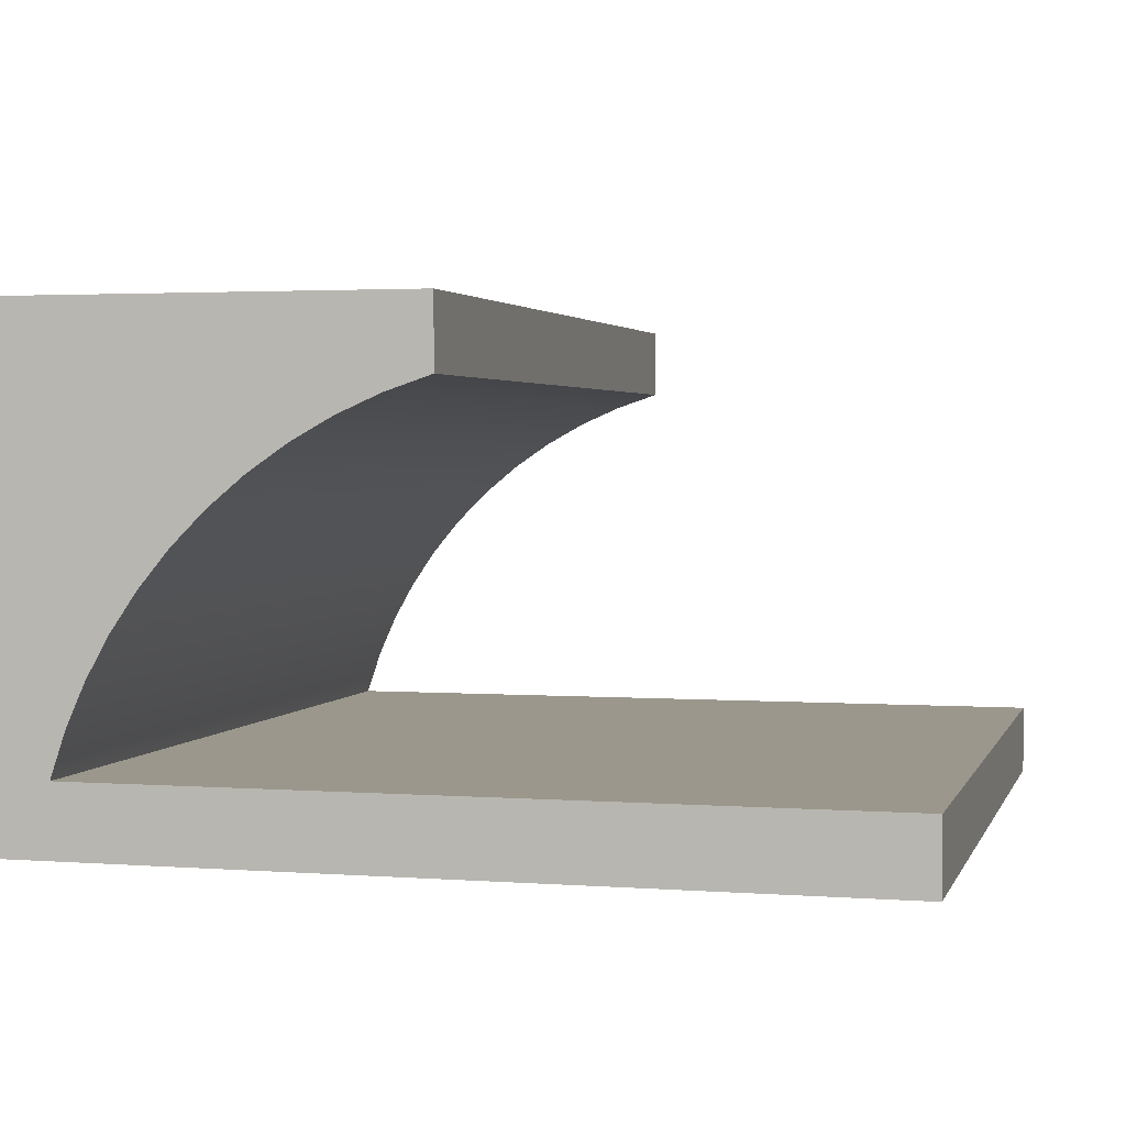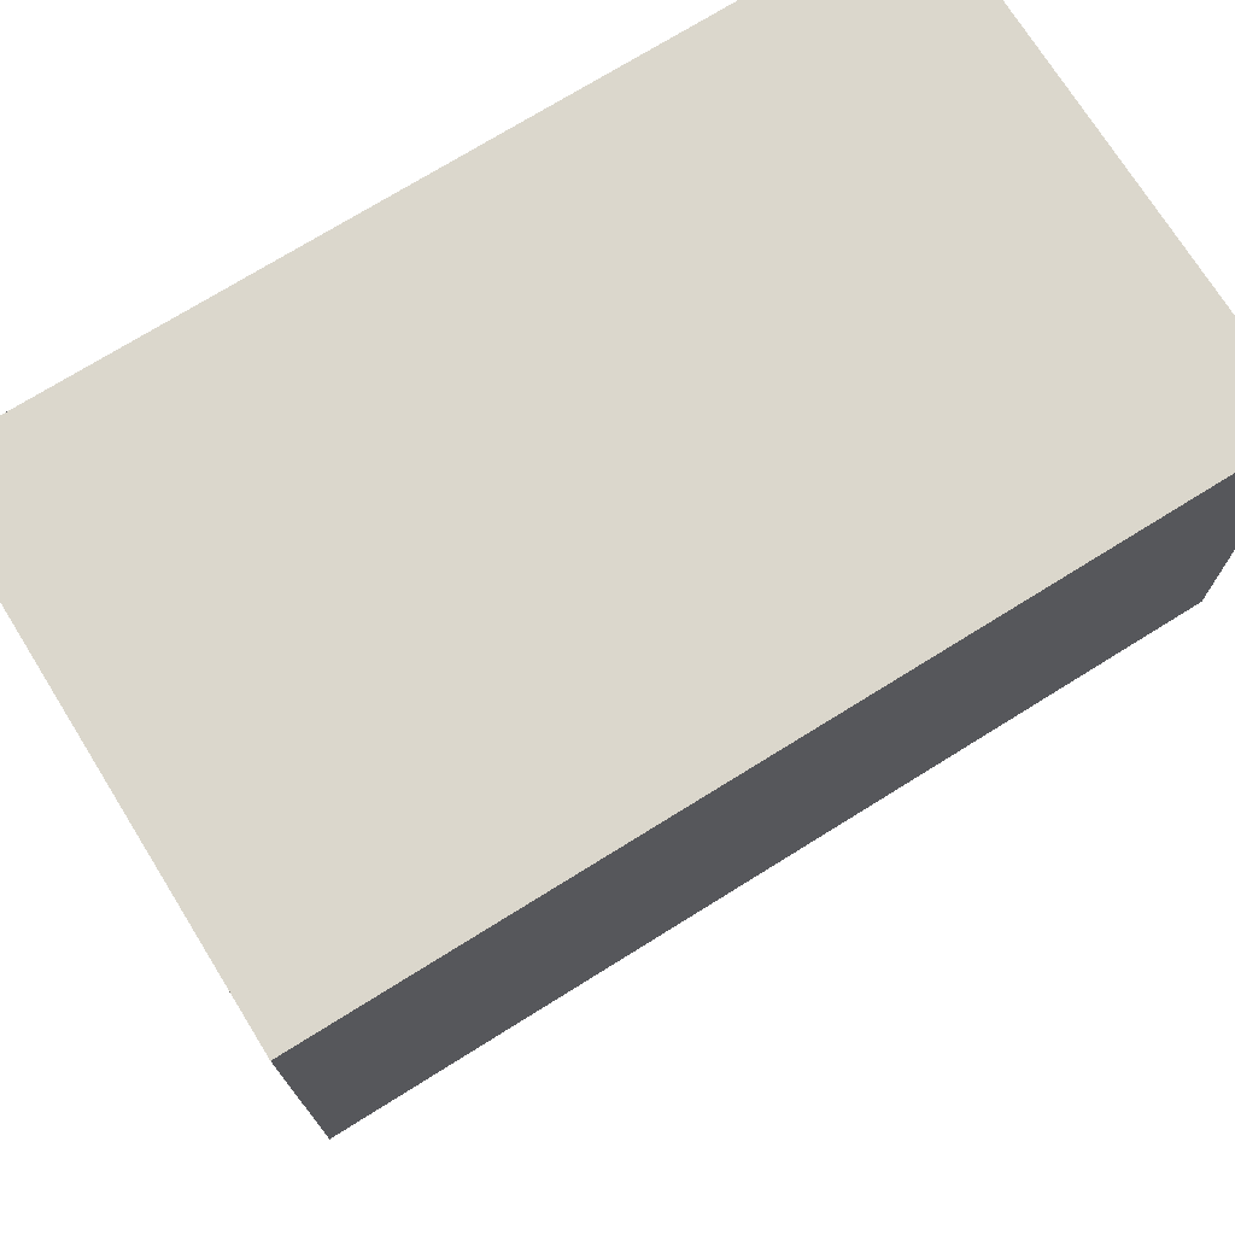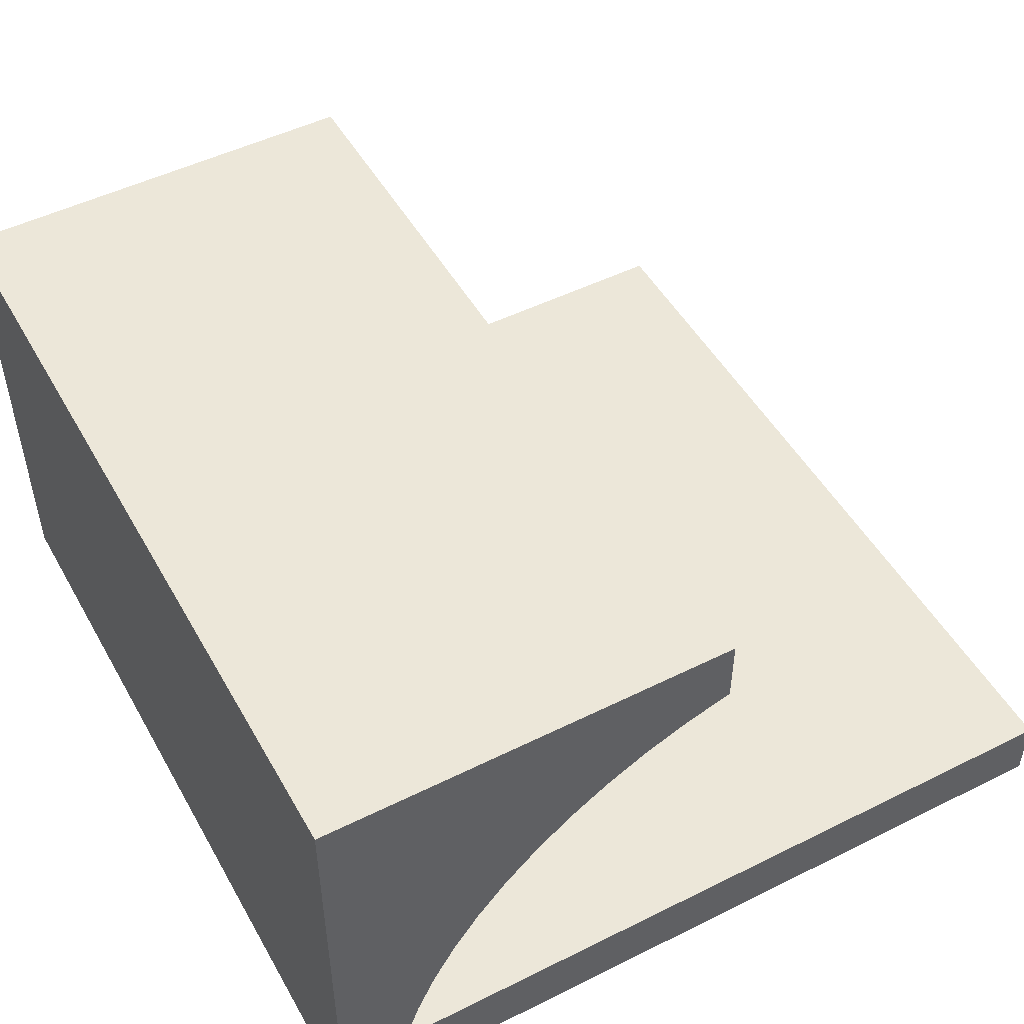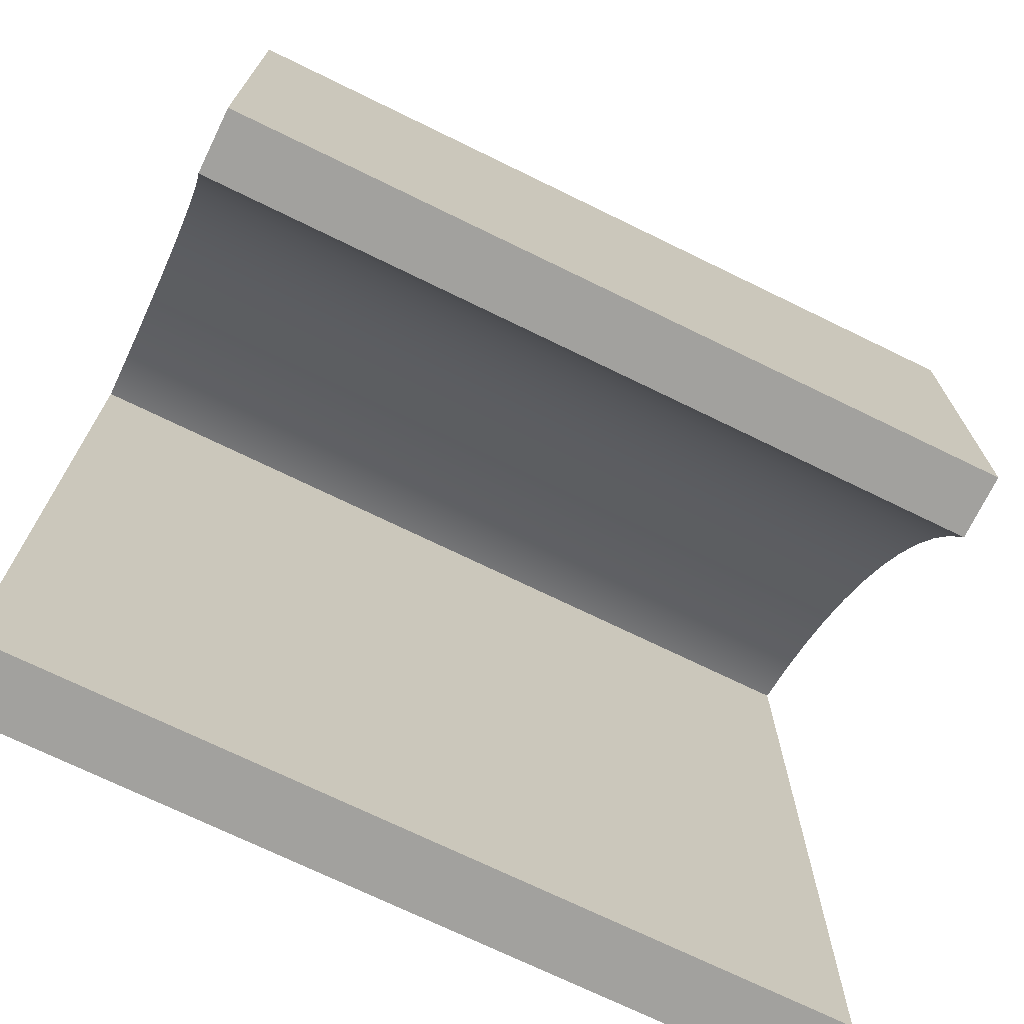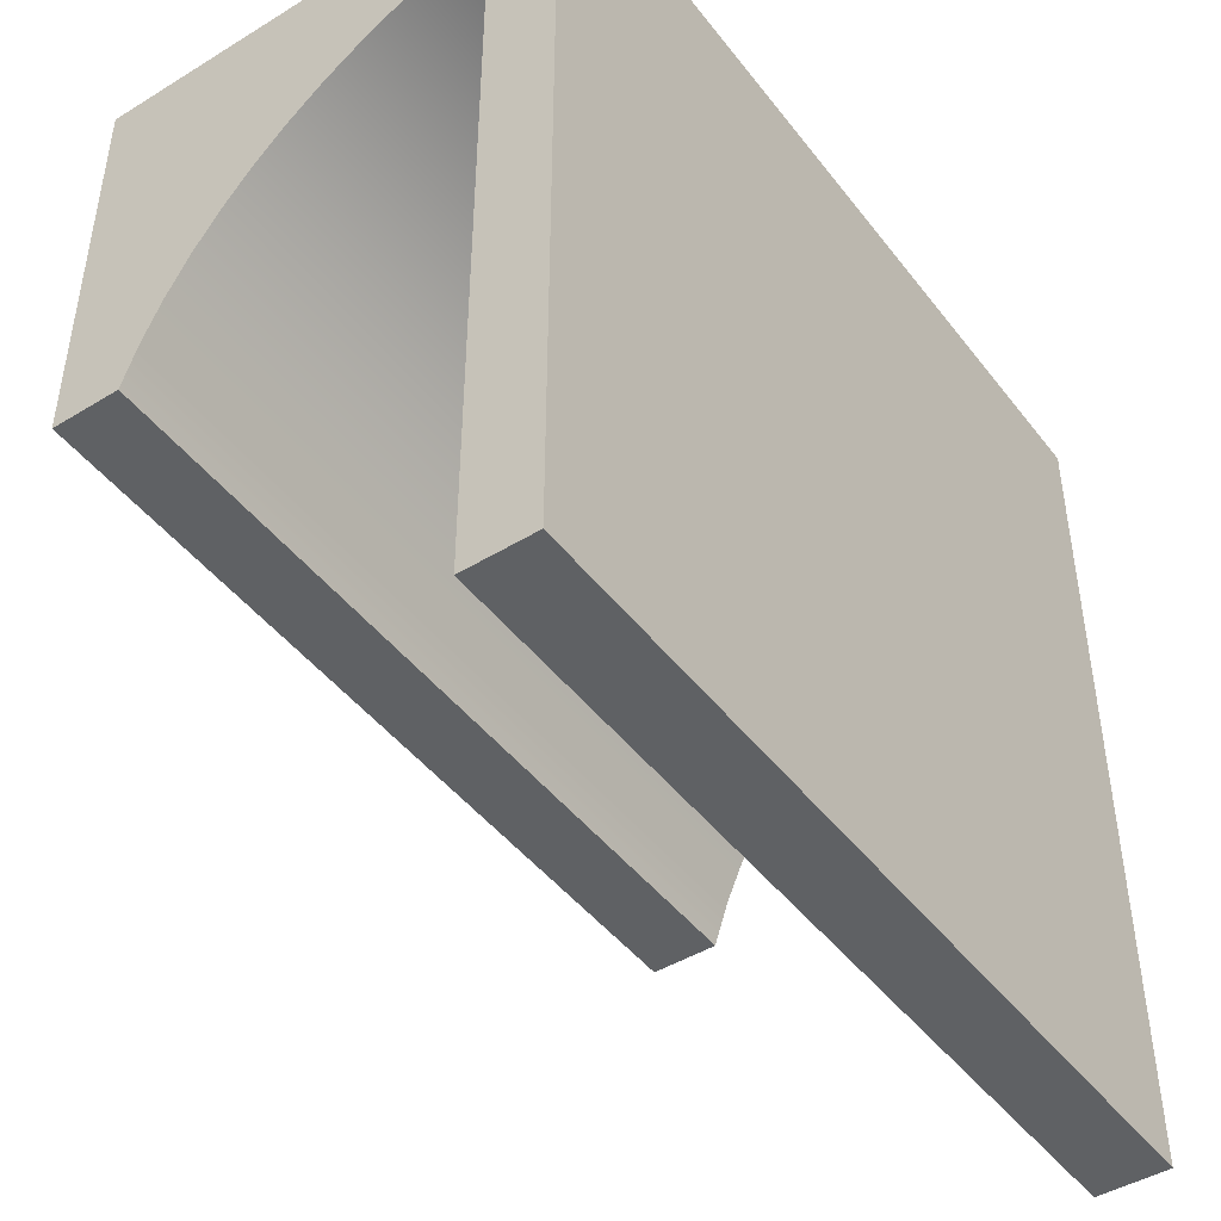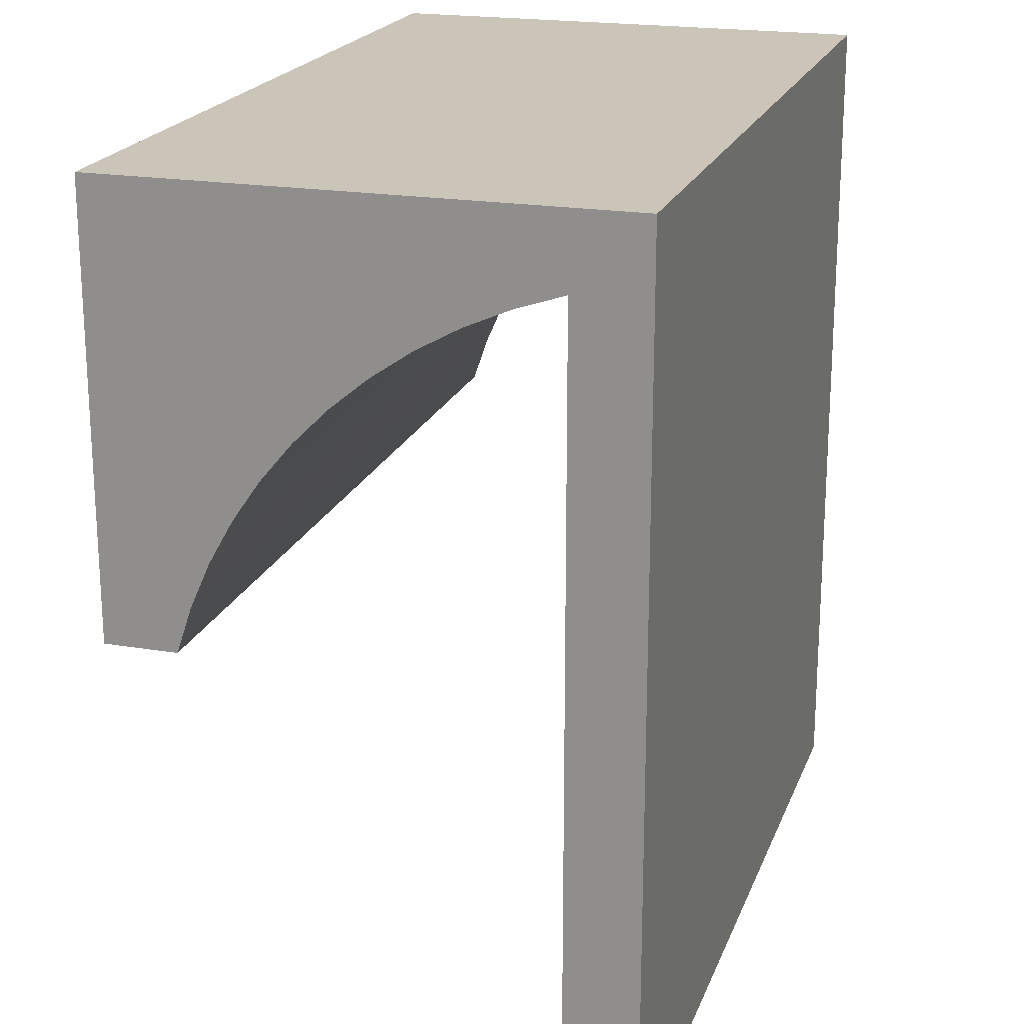
<metadata>
{"format":"obj","ext":"obj","renderer":"f3d","projection":"perspective","resolution":1024,"background":"white","views":[{"elev":2.6,"azim":-75.3,"up":"+Z"},{"elev":73.2,"azim":-31.9,"up":"+Y"},{"elev":49.8,"azim":-118.7,"up":"+Z"},{"elev":-72.0,"azim":-26.0,"up":"+Y"},{"elev":-45.5,"azim":125.2,"up":"+Y"},{"elev":20.5,"azim":107.1,"up":"+Y"}]}
</metadata>
<code>
v 6 5.5 0.5
v 6 5.393 0.818
v 6 5.257 1.125
v 6 5.094 1.418
v 6 4.904 1.694
v 6 4.69 1.953
v 6 4.453 2.19
v 6 4.194 2.404
v 6 3.918 2.594
v 6 3.625 2.757
v 6 3.318 2.893
v 6 3 3
v 0 3 3
v 0 3.318 2.893
v 0 3.625 2.757
v 0 3.918 2.594
v 0 4.194 2.404
v 0 4.453 2.19
v 0 4.69 1.953
v 0 4.904 1.694
v 0 5.094 1.418
v 0 5.257 1.125
v 0 5.393 0.818
v 0 5.5 0.5
v 6 3 3
v 6 3.318 2.893
v 6 3.625 2.757
v 6 3.918 2.594
v 6 4.194 2.404
v 6 4.453 2.19
v 6 4.69 1.953
v 6 4.904 1.694
v 6 5.094 1.418
v 6 5.257 1.125
v 6 5.393 0.818
v 6 5.5 0.5
v 6 0 0.5
v 6 0 0
v 6 6 0
v 6 6 3.5
v 6 3 3.5
v 0 3 3
v 6 3 3
v 6 3 3.5
v 0 3 3.5
v 6 0 0.5
v 6 5.5 0.5
v 0 5.5 0.5
v 0 0 0.5
v 0 5.5 0.5
v 0 5.393 0.818
v 0 5.257 1.125
v 0 5.094 1.418
v 0 4.904 1.694
v 0 4.69 1.953
v 0 4.453 2.19
v 0 4.194 2.404
v 0 3.918 2.594
v 0 3.625 2.757
v 0 3.318 2.893
v 0 3 3
v 0 3 3.5
v 0 6 3.5
v 0 6 0
v 0 0 0
v 0 0 0.5
v 0 3 3.5
v 6 3 3.5
v 6 6 3.5
v 0 6 3.5
v 6 6 0
v 0 6 0
v 0 6 3.5
v 6 6 3.5
v 6 0 0.5
v 0 0 0.5
v 0 0 0
v 6 0 0
v 0 0 0
v 0 6 0
v 6 6 0
v 6 0 0
g 06420c7e-e321-11ea-bb4e-54bf646e7e1f
f 24 1 23
f 23 1 2
f 23 2 22
f 22 2 3
f 22 3 21
f 21 3 4
f 21 4 20
f 20 4 5
f 20 5 19
f 19 5 6
f 19 6 18
f 18 6 7
f 18 7 17
f 17 7 8
f 17 8 16
f 16 8 9
f 16 9 15
f 15 9 10
f 15 10 14
f 14 10 11
f 14 11 13
f 13 11 12
g 05efcca2-e321-11ea-af1e-54bf646e7e1f
f 25 26 41
f 41 26 27
f 41 27 40
f 40 27 28
f 40 28 29
f 29 30 40
f 40 30 31
f 40 31 32
f 32 33 40
f 40 33 34
f 40 34 35
f 40 35 39
f 39 35 36
f 39 36 38
f 38 36 37
g 061afbe2-e321-11ea-9bd7-54bf646e7e1f
f 43 44 42
f 42 44 45
g 061b4a2e-e321-11ea-a57c-54bf646e7e1f
f 46 47 49
f 49 47 48
g 05f01aca-e321-11ea-88d8-54bf646e7e1f
f 51 64 50
f 50 64 65
f 50 65 66
f 64 51 63
f 63 51 52
f 63 52 53
f 53 54 63
f 63 54 55
f 63 55 56
f 56 57 63
f 63 57 58
f 63 58 59
f 63 59 62
f 62 59 60
f 62 60 61
g 05f068e4-e321-11ea-a29f-54bf646e7e1f
f 67 68 70
f 70 68 69
g 05ef7e6c-e321-11ea-887e-54bf646e7e1f
f 71 72 74
f 74 72 73
g 05eff3b4-e321-11ea-88ac-54bf646e7e1f
f 75 76 78
f 78 76 77
g 05f08ffe-e321-11ea-8ac8-54bf646e7e1f
f 80 81 79
f 79 81 82

</code>
